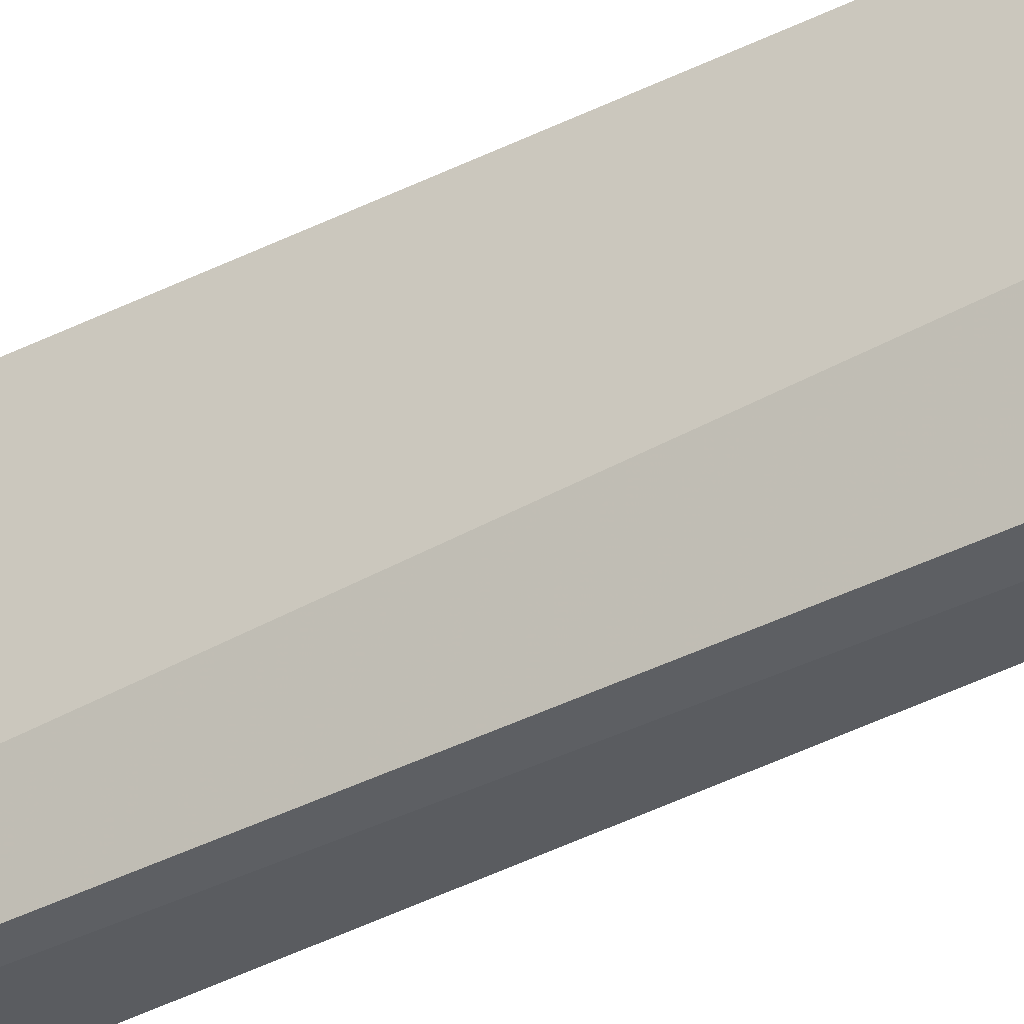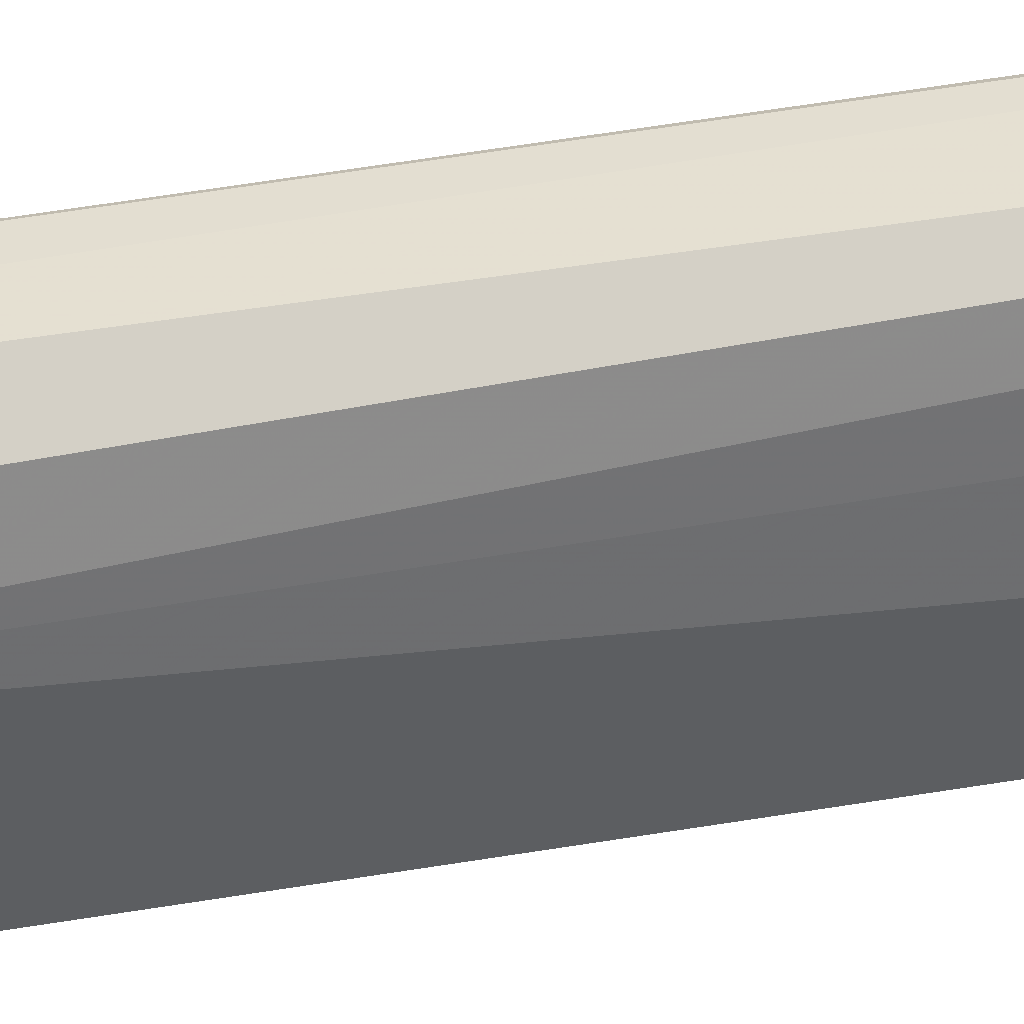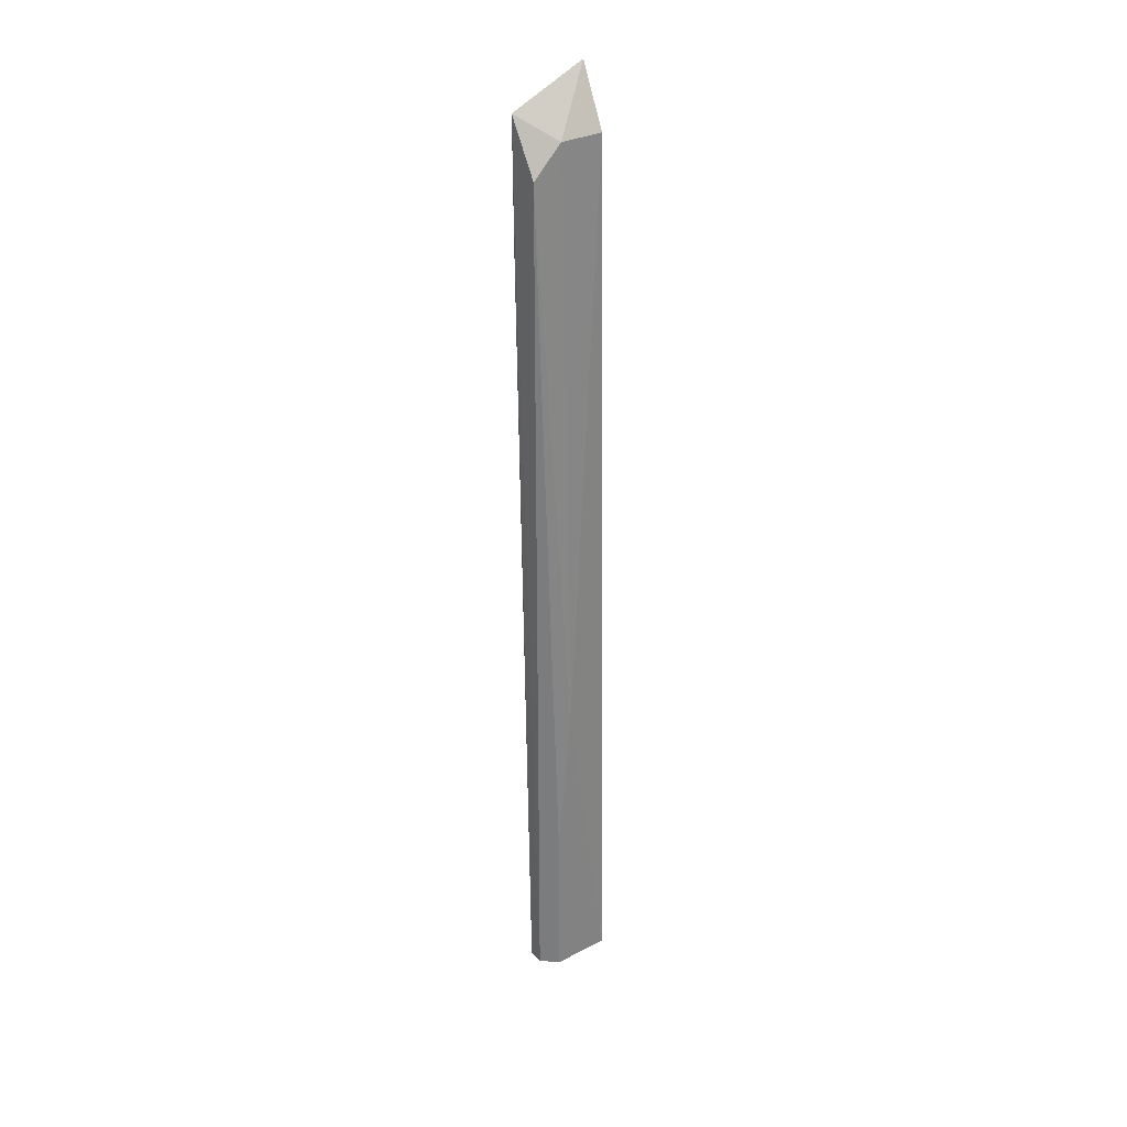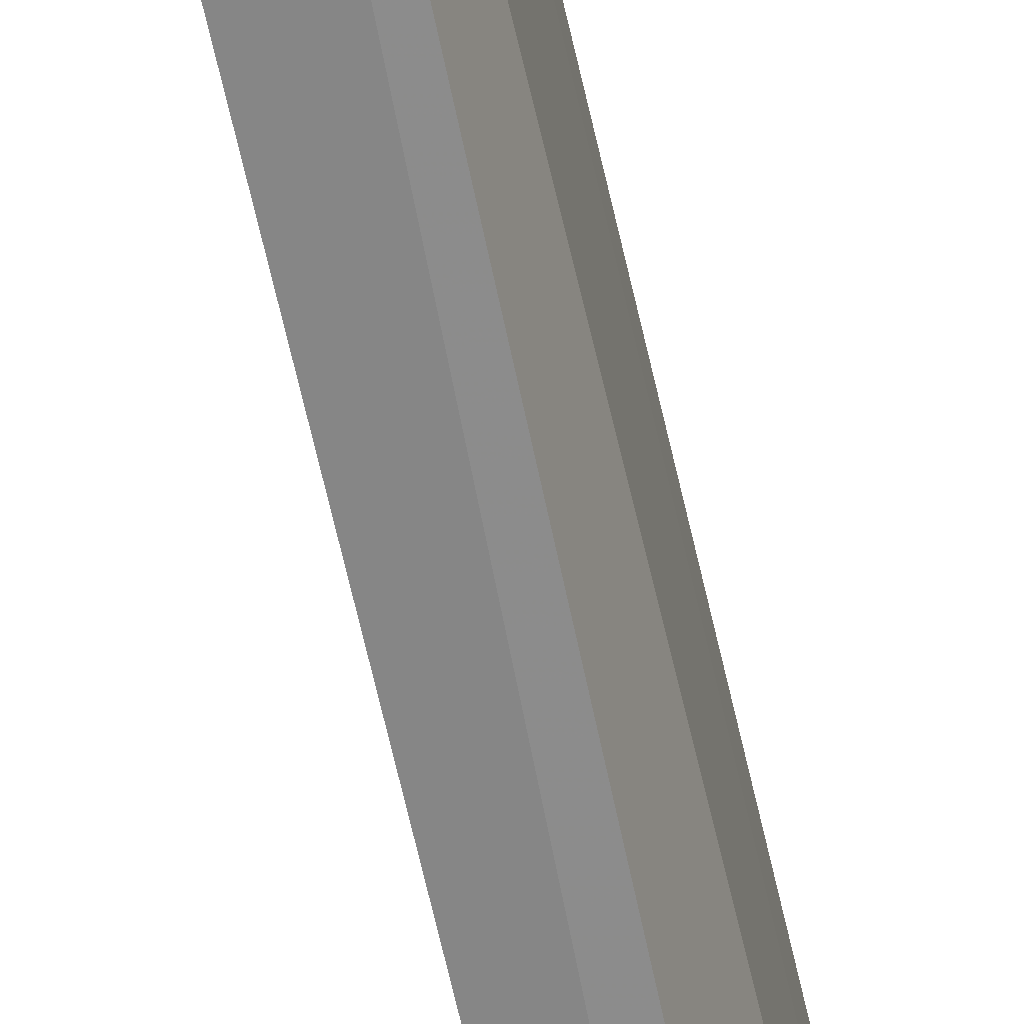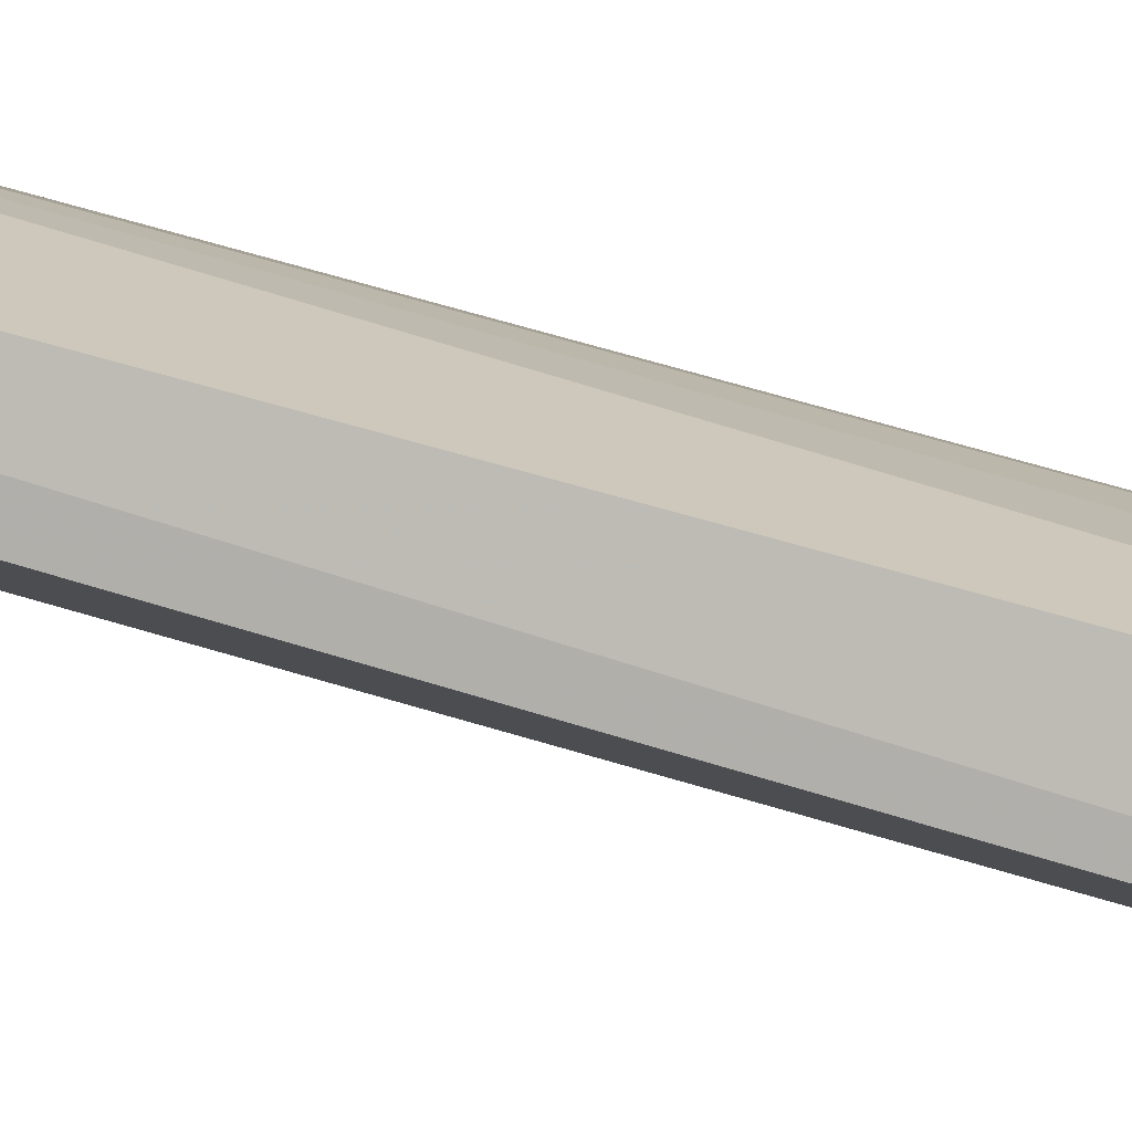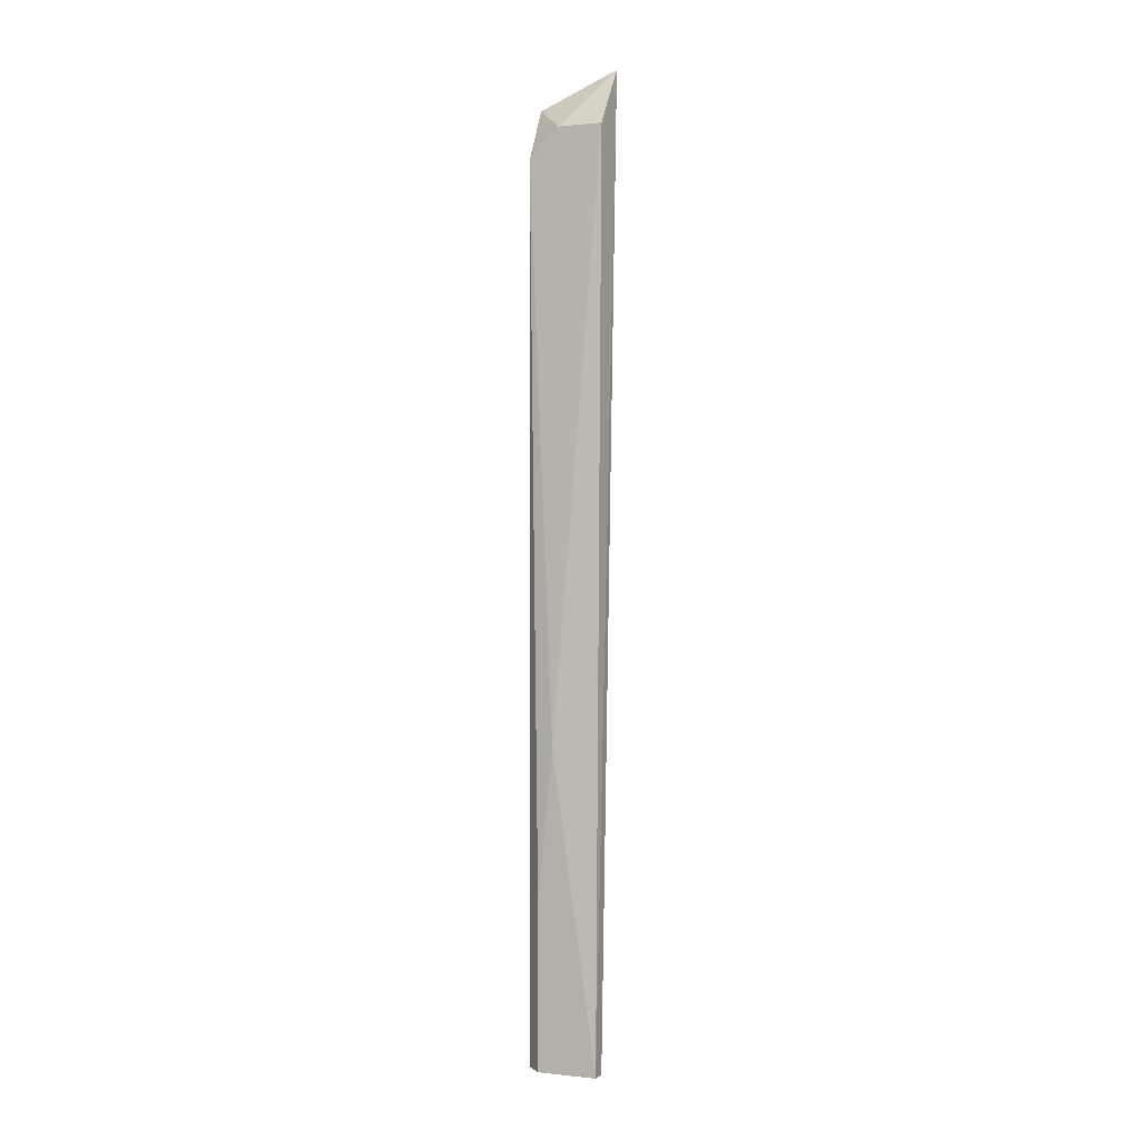
<metadata>
{"format":"obj","ext":"obj","renderer":"f3d","projection":"perspective","resolution":1024,"background":"white","views":[{"elev":-40.0,"azim":123.4,"up":"+Y"},{"elev":36.2,"azim":-102.8,"up":"+Y"},{"elev":30.2,"azim":-127.2,"up":"+Z"},{"elev":-64.4,"azim":13.6,"up":"+Y"},{"elev":-78.0,"azim":-104.4,"up":"+Y"},{"elev":0.7,"azim":-67.9,"up":"+Z"}]}
</metadata>
<code>
v -0.03777 0.007036 0.06186
v -0.04176 0.000388 -0.02058
v -0.04044 0.000388 -0.02058
v -0.03762 8.7e-05 0.06485
v -0.04044 0.004341 0.0598
v -0.03912 0.006976 -0.02058
v -0.04176 0.005658 -0.00608
v -0.04044 0.000388 0.0598
v -0.04044 0.006976 0.05717
v -0.03912 0.004341 -0.02058
v -0.04044 0.006976 -0.02058
v -0.04176 0.004341 0.0071
v -0.0378 0.006976 0.05057
v -0.04176 0.005658 -0.02058
f 7 11 14
f 2 3 4
f 4 1 5
f 3 2 6
f 2 4 8
f 4 5 8
f 5 1 9
f 4 3 10
f 3 6 10
f 6 2 11
f 1 6 11
f 9 1 11
f 7 9 11
f 7 2 12
f 2 8 12
f 8 5 12
f 5 9 12
f 9 7 12
f 1 4 13
f 6 1 13
f 4 10 13
f 10 6 13
f 2 7 14
f 11 2 14

</code>
